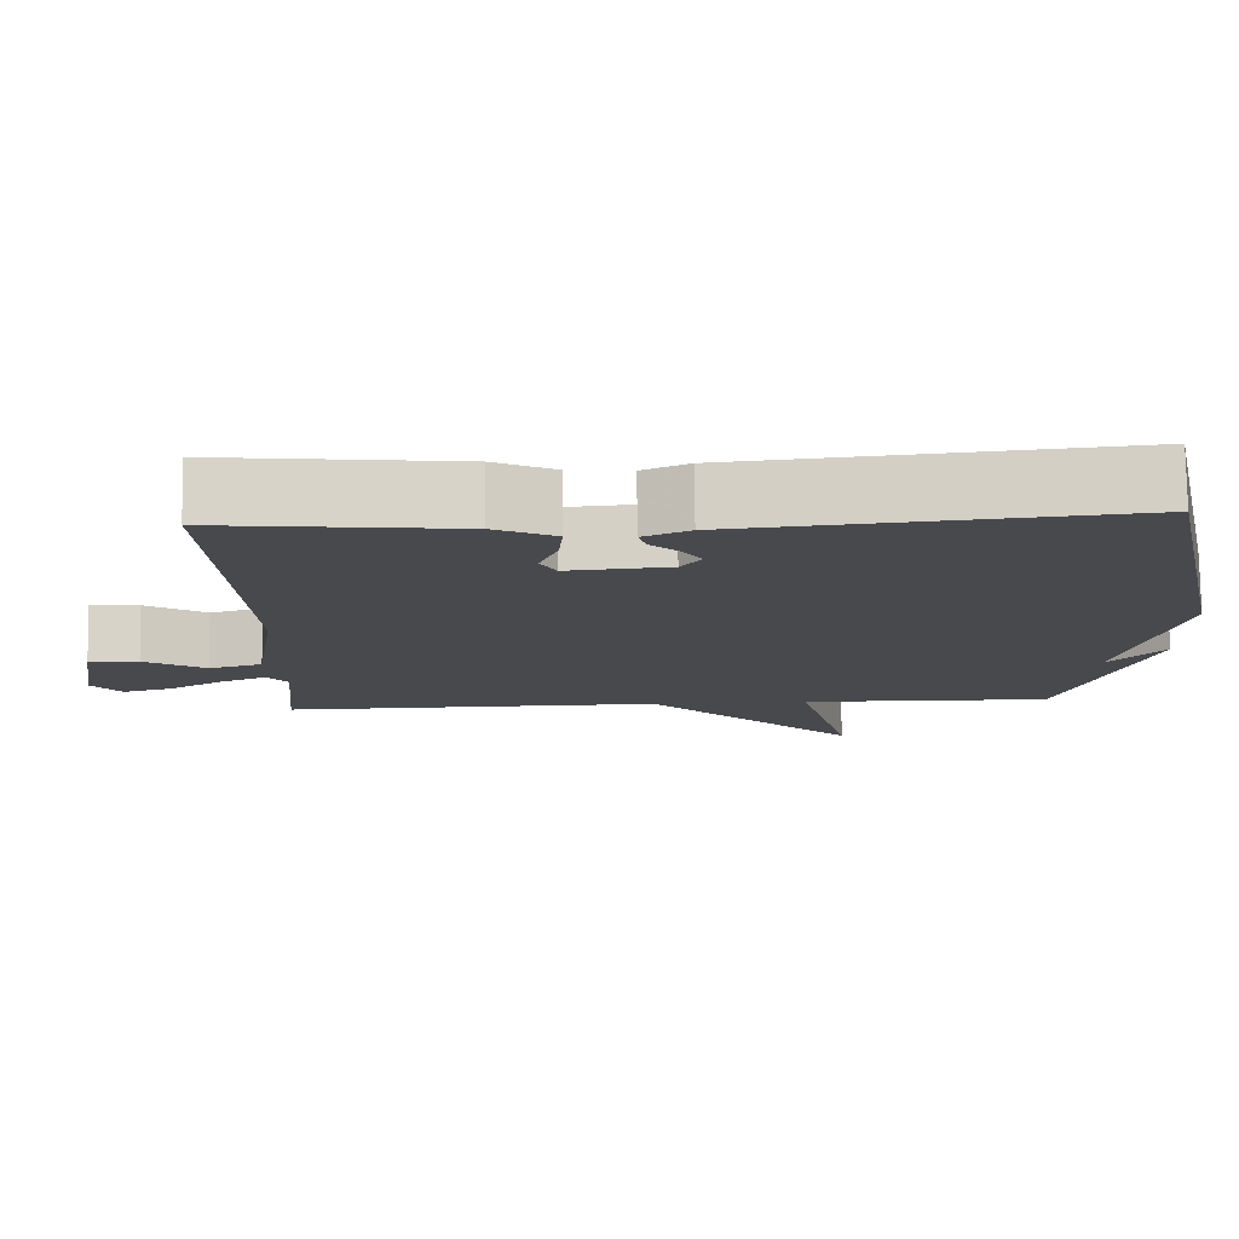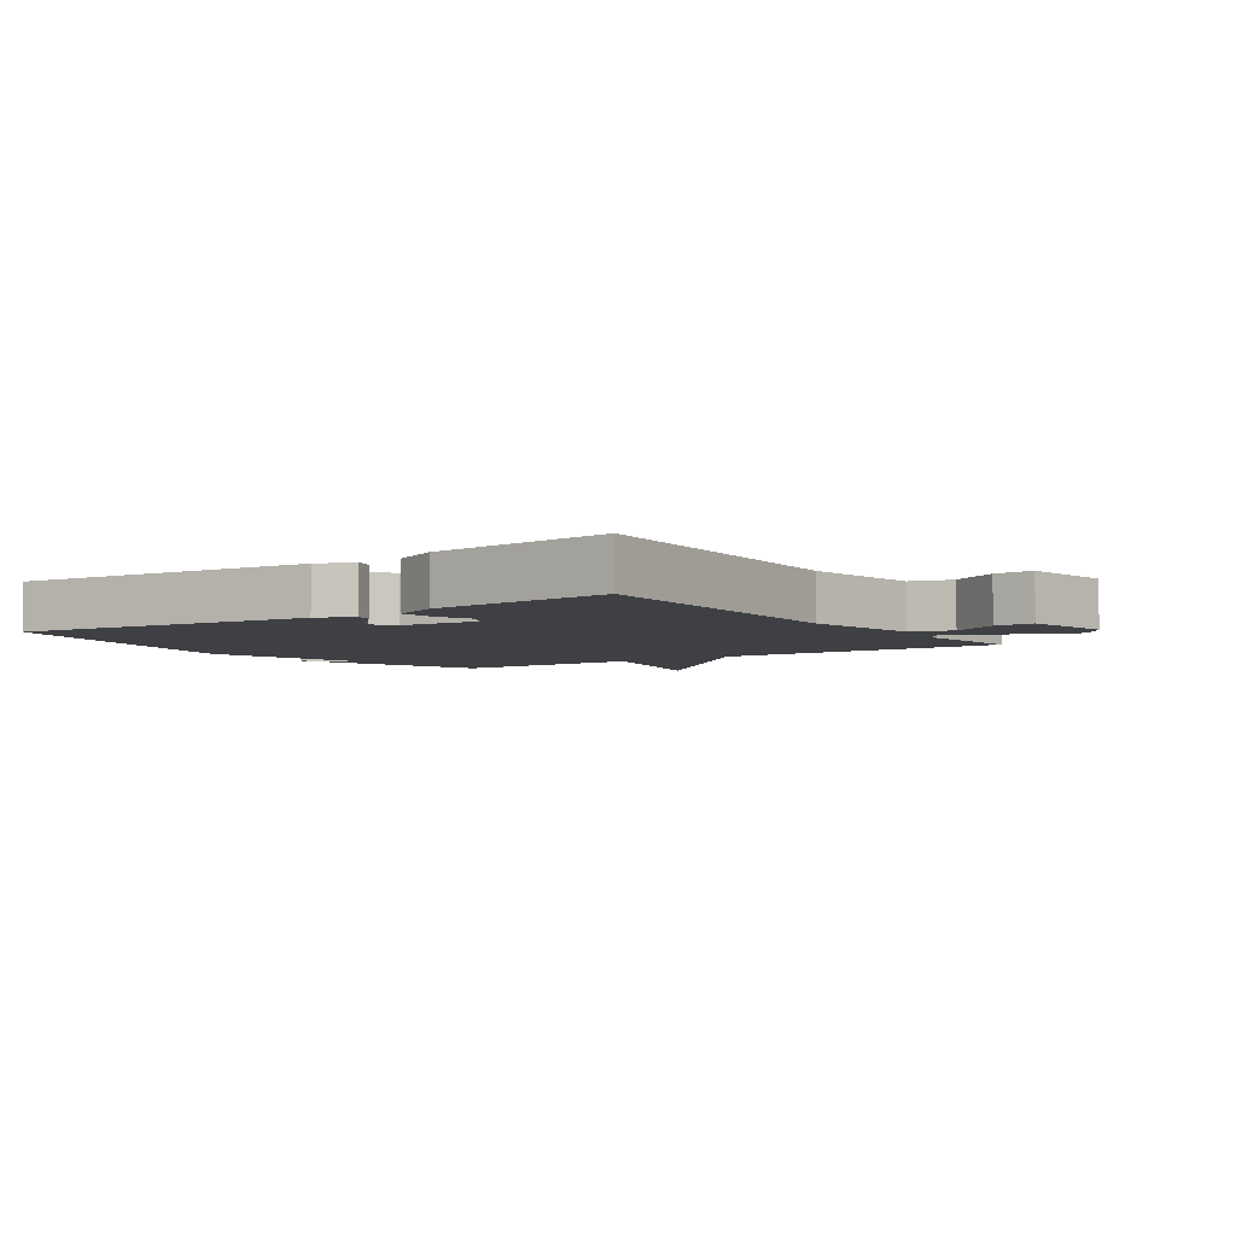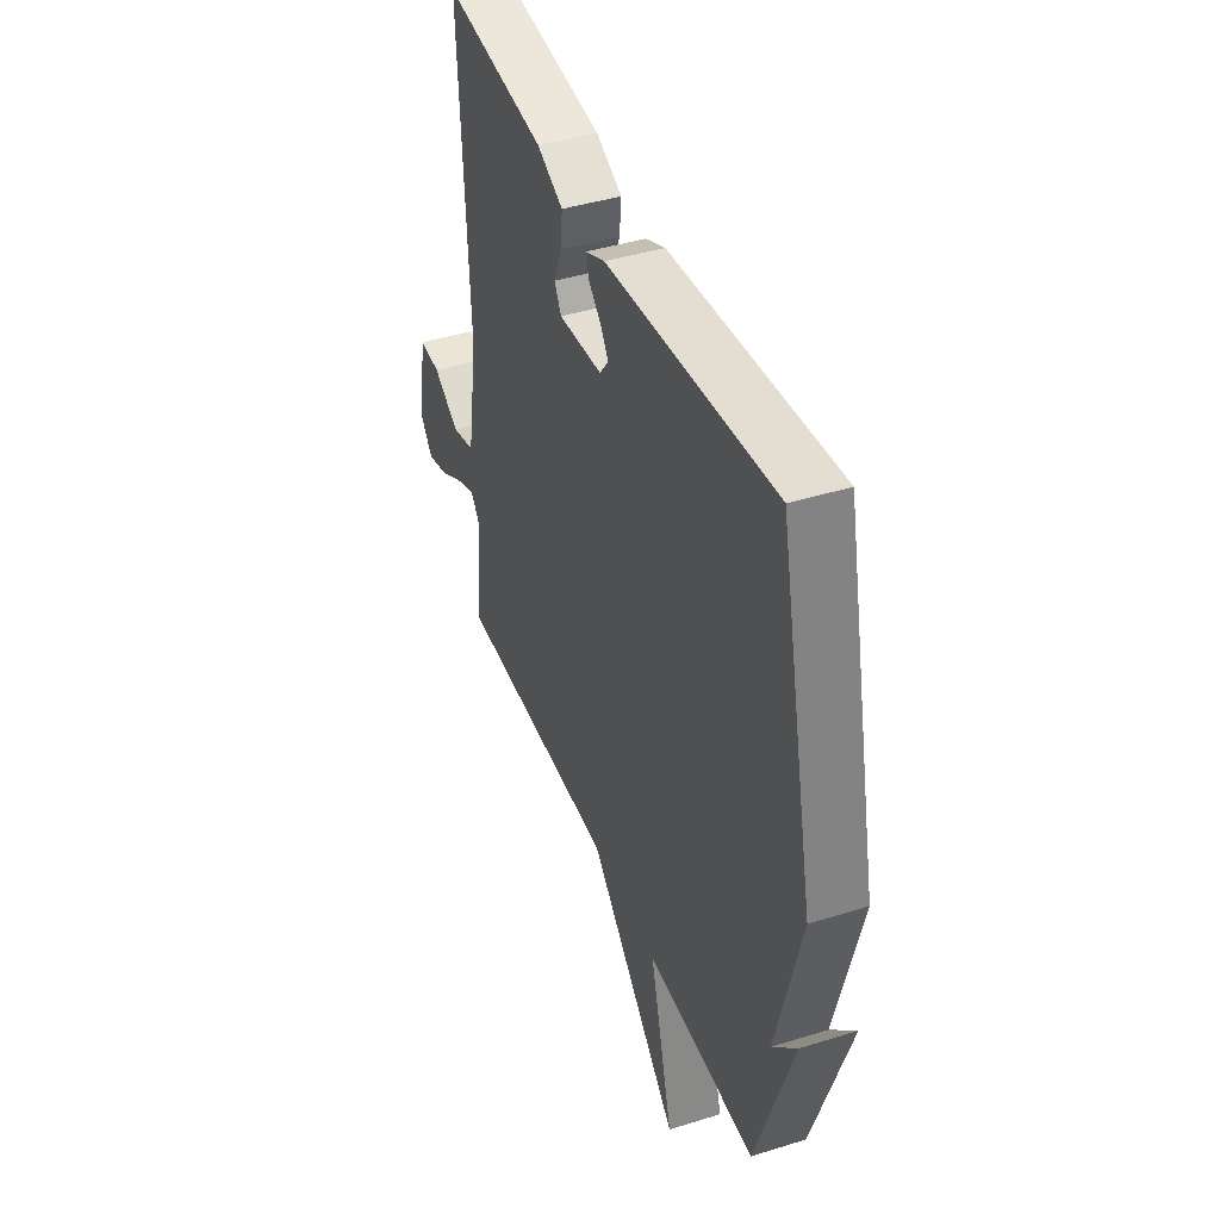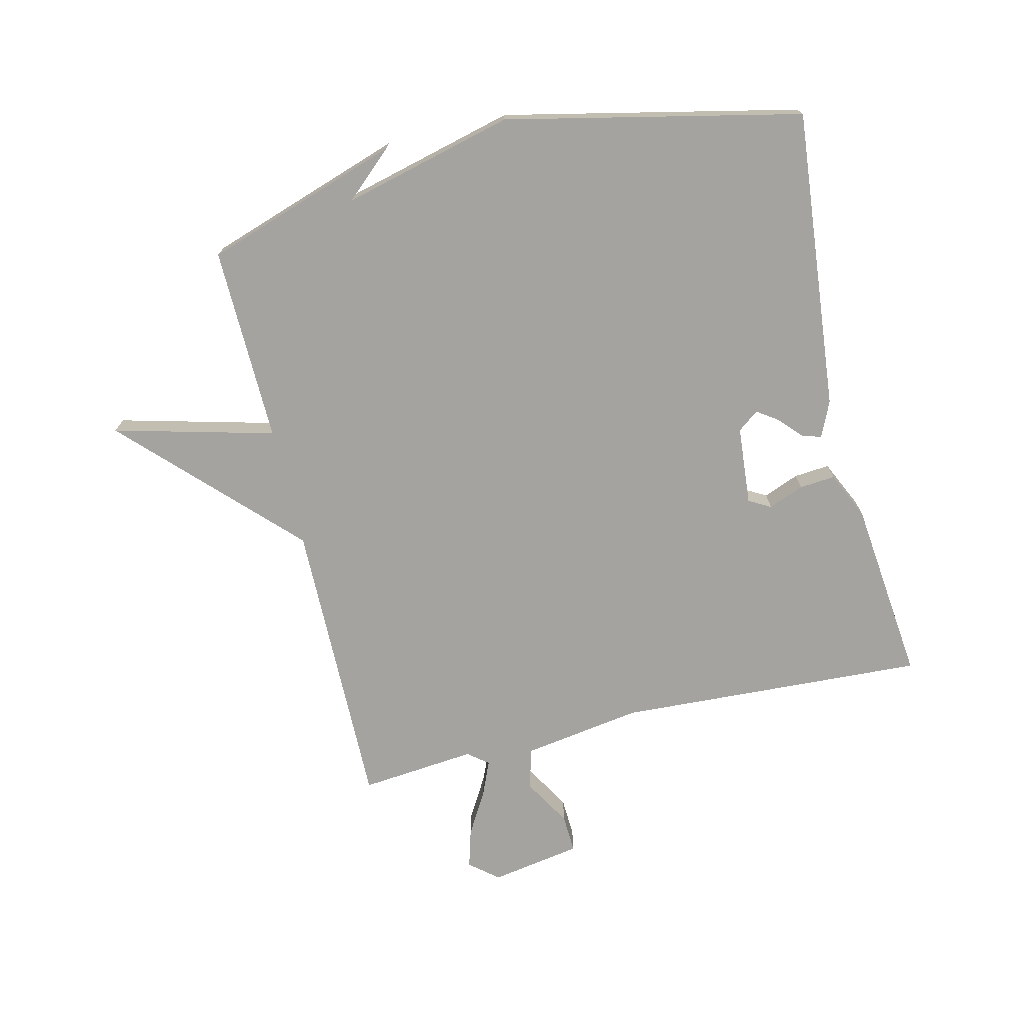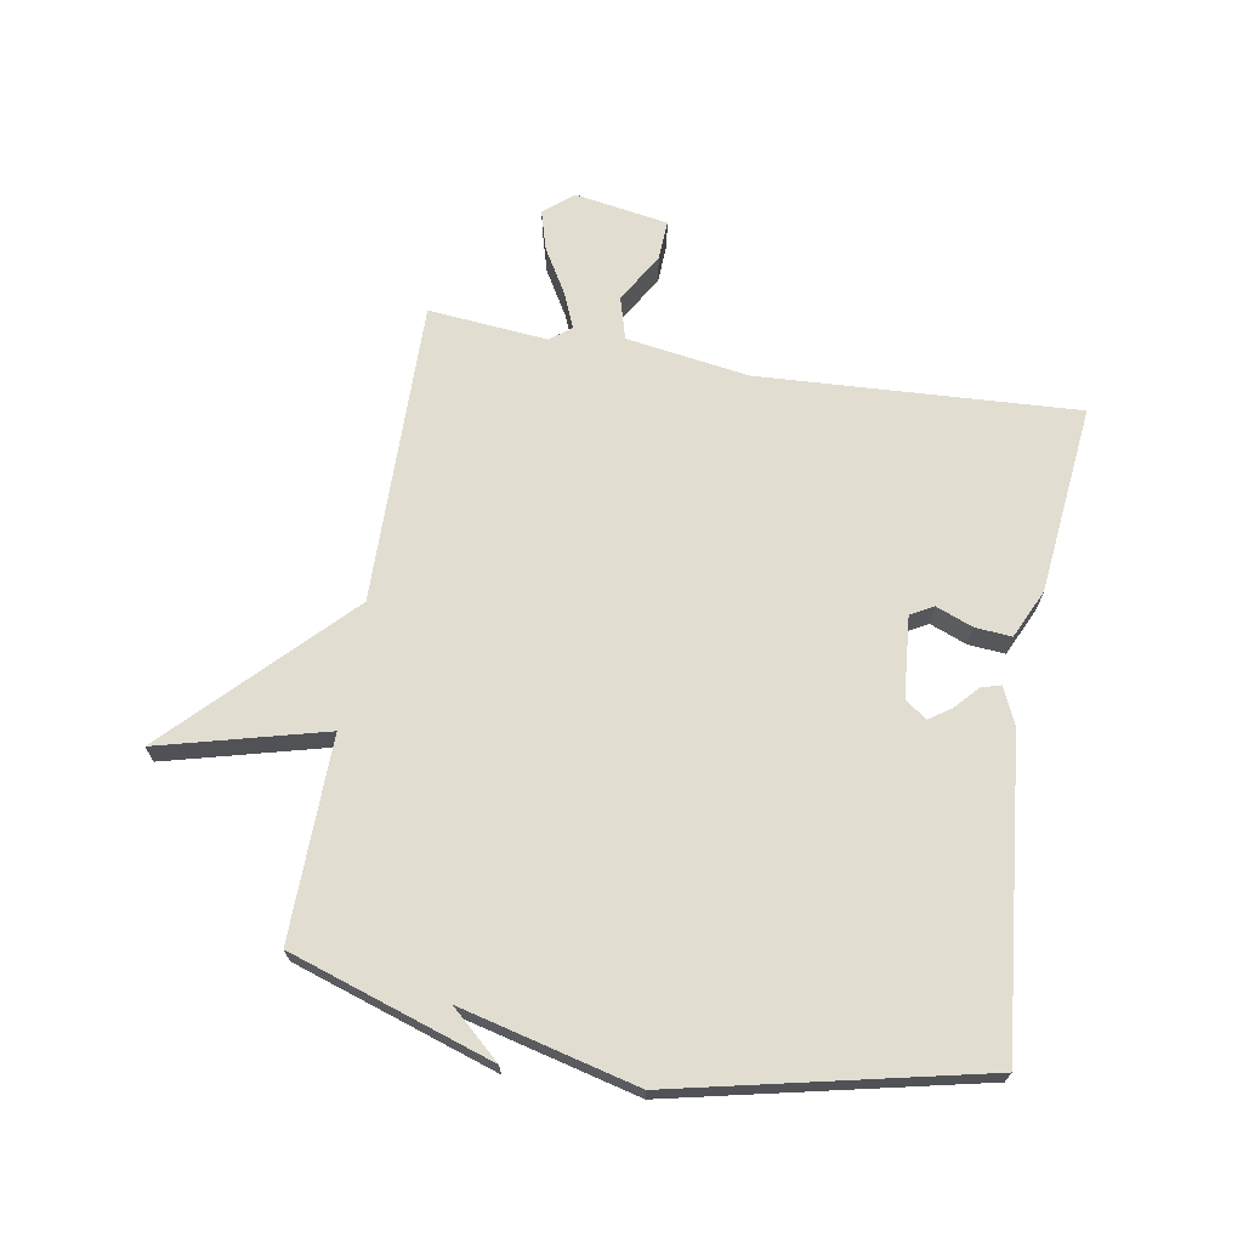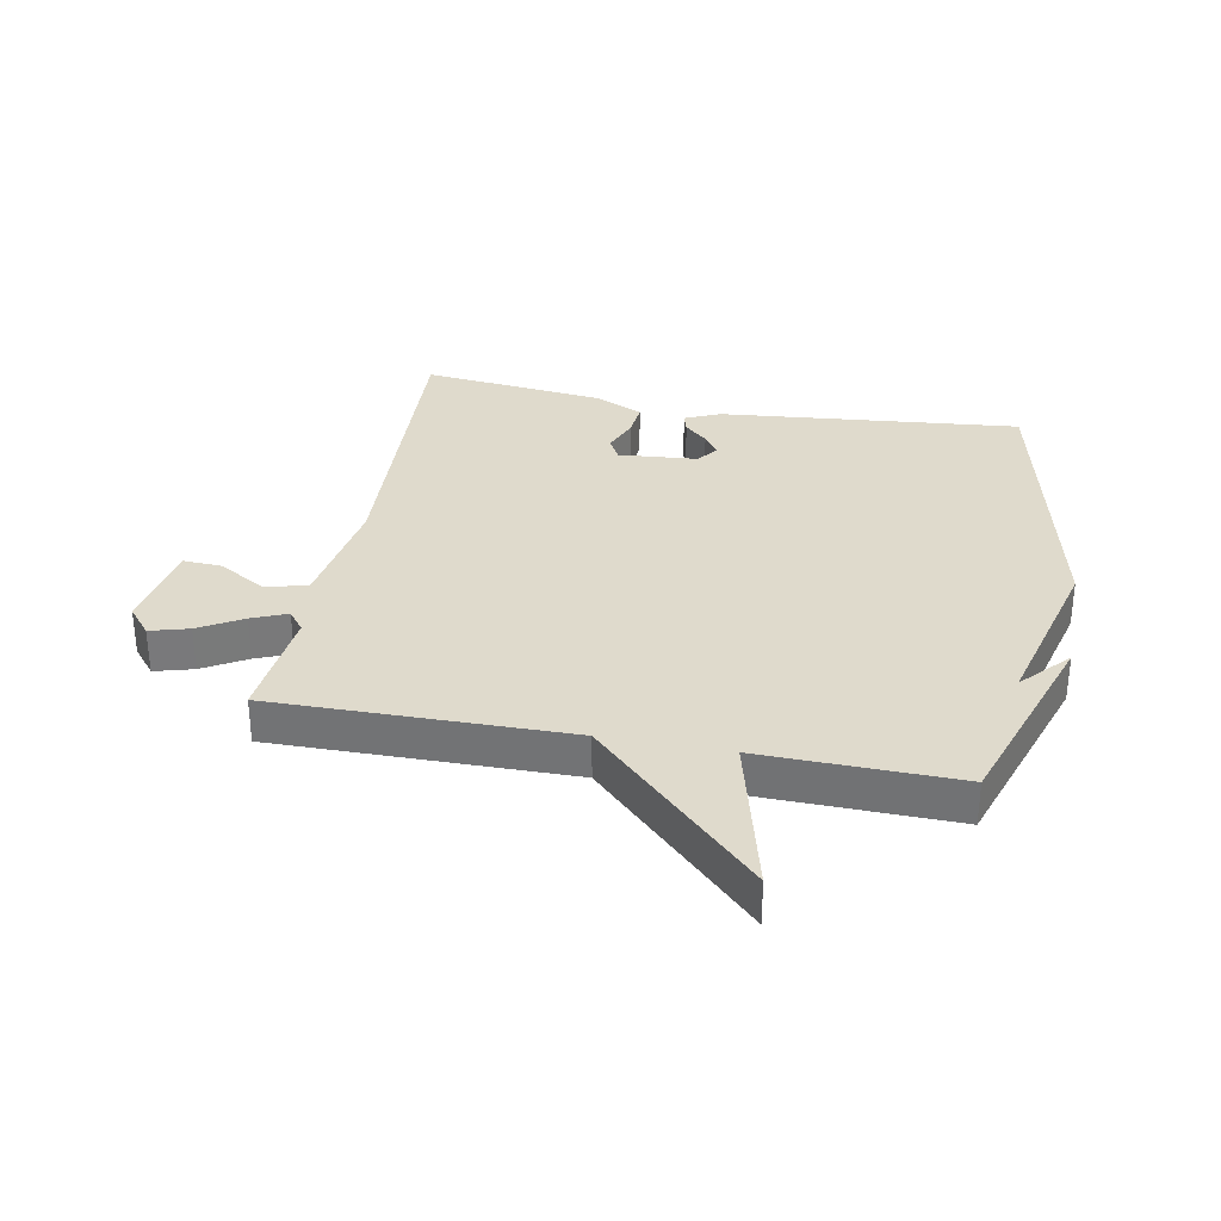
<metadata>
{"format":"obj","ext":"obj","renderer":"f3d","projection":"perspective","resolution":1024,"background":"white","views":[{"elev":77.7,"azim":179.2,"up":"+Z"},{"elev":-4.7,"azim":35.0,"up":"+Y"},{"elev":42.3,"azim":-110.5,"up":"+Z"},{"elev":-72.9,"azim":-76.5,"up":"+Y"},{"elev":68.7,"azim":-80.3,"up":"+Y"},{"elev":32.5,"azim":-169.1,"up":"+Y"}]}
</metadata>
<code>
v 0.5 0.07 0.5
v 0.473 0.07 -0.003
v 0.503 0.07 -0.197
v 0.57 0.07 -0.216
v 0.648 0.07 -0.17
v 0.711 0.07 -0.167
v 0.736 0.07 -0.315
v 0.698 0.07 -0.361
v 0.635 0.07 -0.343
v 0.565 0.07 -0.302
v 0.508 0.07 -0.278
v 0.482 0.07 -0.311
v 0.5 0.07 -0.5
v 0.02 0.07 -0.494
v -0.248 0.07 -0.756
v -0.18 0.07 -0.494
v -0.5 0.07 -0.5
v -0.606 0.07 -0.18
v -0.536 0.07 -0.258
v -0.606 0.07 0.02
v -0.5 0.07 0.5
v -0.011 0.07 0.451
v 0.047 0.07 0.425
v 0.038 0.07 0.394
v 0.001 0.07 0.36
v -0.023 0.07 0.325
v 0.003 0.07 0.291
v 0.131 0.07 0.28
v 0.151 0.07 0.316
v 0.128 0.07 0.374
v 0.123 0.07 0.432
v 0.2 0.07 0.468
v 0.5 0 0.5
v 0.473 0 -0.003
v 0.503 0 -0.197
v 0.57 0 -0.216
v 0.648 0 -0.17
v 0.711 0 -0.167
v 0.736 0 -0.315
v 0.698 0 -0.361
v 0.635 0 -0.343
v 0.565 0 -0.302
v 0.508 0 -0.278
v 0.482 0 -0.311
v 0.5 0 -0.5
v 0.02 0 -0.494
v -0.248 0 -0.756
v -0.18 0 -0.494
v -0.5 0 -0.5
v -0.606 0 -0.18
v -0.536 0 -0.258
v -0.606 0 0.02
v -0.5 0 0.5
v -0.011 0 0.451
v 0.047 0 0.425
v 0.038 0 0.394
v 0.001 0 0.36
v -0.023 0 0.325
v 0.003 0 0.291
v 0.131 0 0.28
v 0.151 0 0.316
v 0.128 0 0.374
v 0.123 0 0.432
v 0.2 0 0.468
f 32 1 2
f 31 32 2
f 30 31 2
f 29 30 2
f 28 29 2 3
f 27 28 3
f 23 24 25
f 22 23 25
f 21 22 25
f 20 21 25
f 19 20 25 26
f 17 18 19
f 19 26 27
f 17 19 27
f 16 17 27
f 14 15 16
f 12 13 14
f 16 27 3
f 14 16 3
f 12 14 3
f 11 12 3
f 8 9 10
f 7 8 10
f 6 7 10
f 5 6 10
f 4 5 10
f 3 4 10 11
f 34 33 64
f 34 64 63
f 34 63 62
f 34 62 61
f 35 34 61 60
f 35 60 59
f 57 56 55
f 57 55 54
f 57 54 53
f 57 53 52
f 58 57 52 51
f 51 50 49
f 59 58 51
f 59 51 49
f 59 49 48
f 48 47 46
f 46 45 44
f 35 59 48
f 35 48 46
f 35 46 44
f 35 44 43
f 42 41 40
f 42 40 39
f 42 39 38
f 42 38 37
f 42 37 36
f 43 42 36 35
f 1 33 34 2
f 2 34 35 3
f 3 35 36 4
f 4 36 37 5
f 5 37 38 6
f 6 38 39 7
f 7 39 40 8
f 8 40 41 9
f 9 41 42 10
f 10 42 43 11
f 11 43 44 12
f 12 44 45 13
f 13 45 46 14
f 14 46 47 15
f 15 47 48 16
f 16 48 49 17
f 17 49 50 18
f 18 50 51 19
f 19 51 52 20
f 20 52 53 21
f 21 53 54 22
f 22 54 55 23
f 23 55 56 24
f 24 56 57 25
f 25 57 58 26
f 26 58 59 27
f 27 59 60 28
f 28 60 61 29
f 29 61 62 30
f 30 62 63 31
f 31 63 64 32
f 32 64 33 1

</code>
